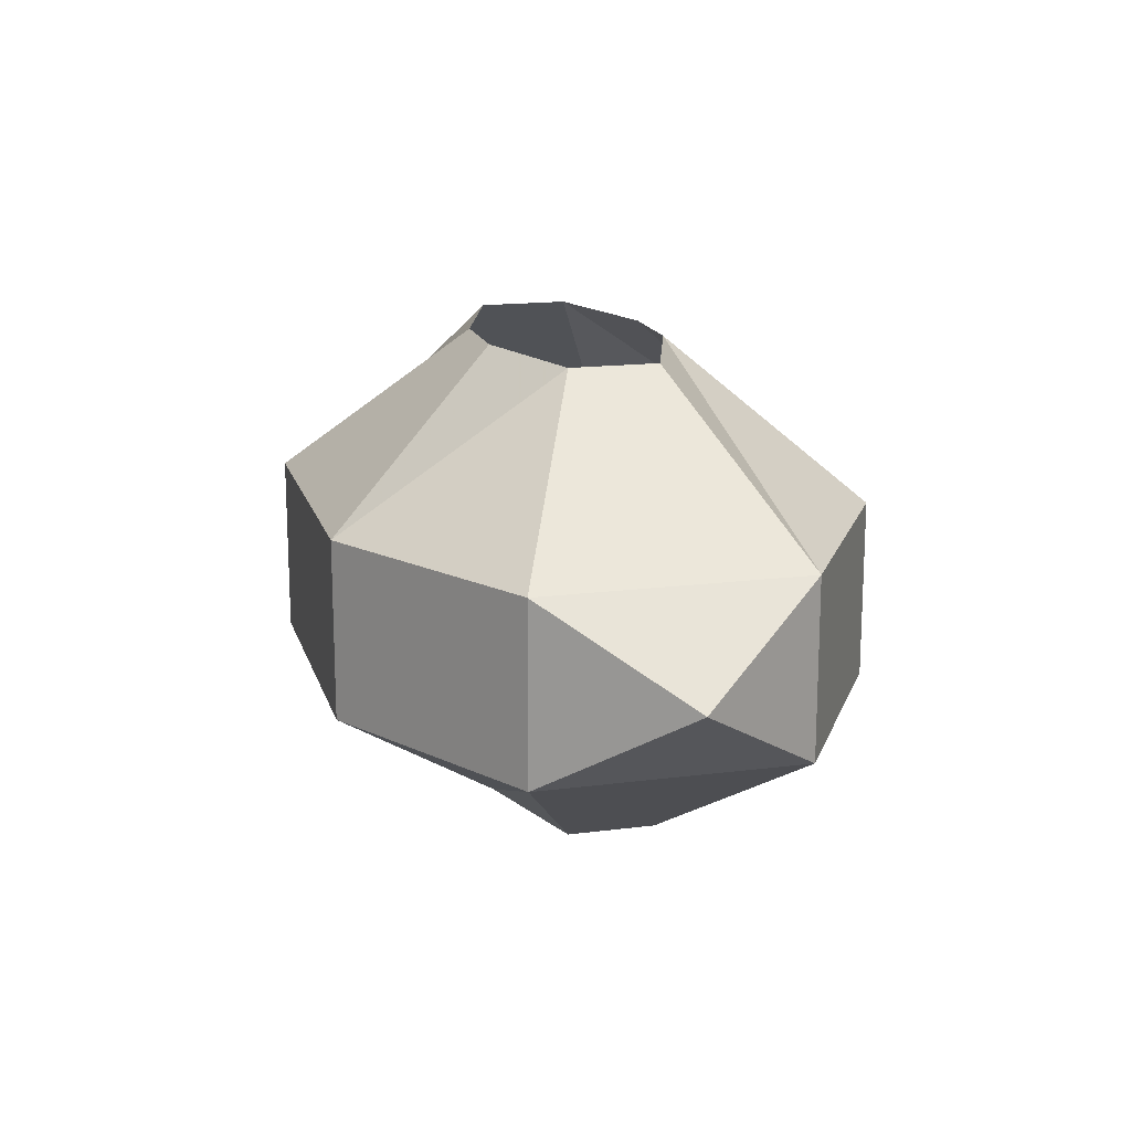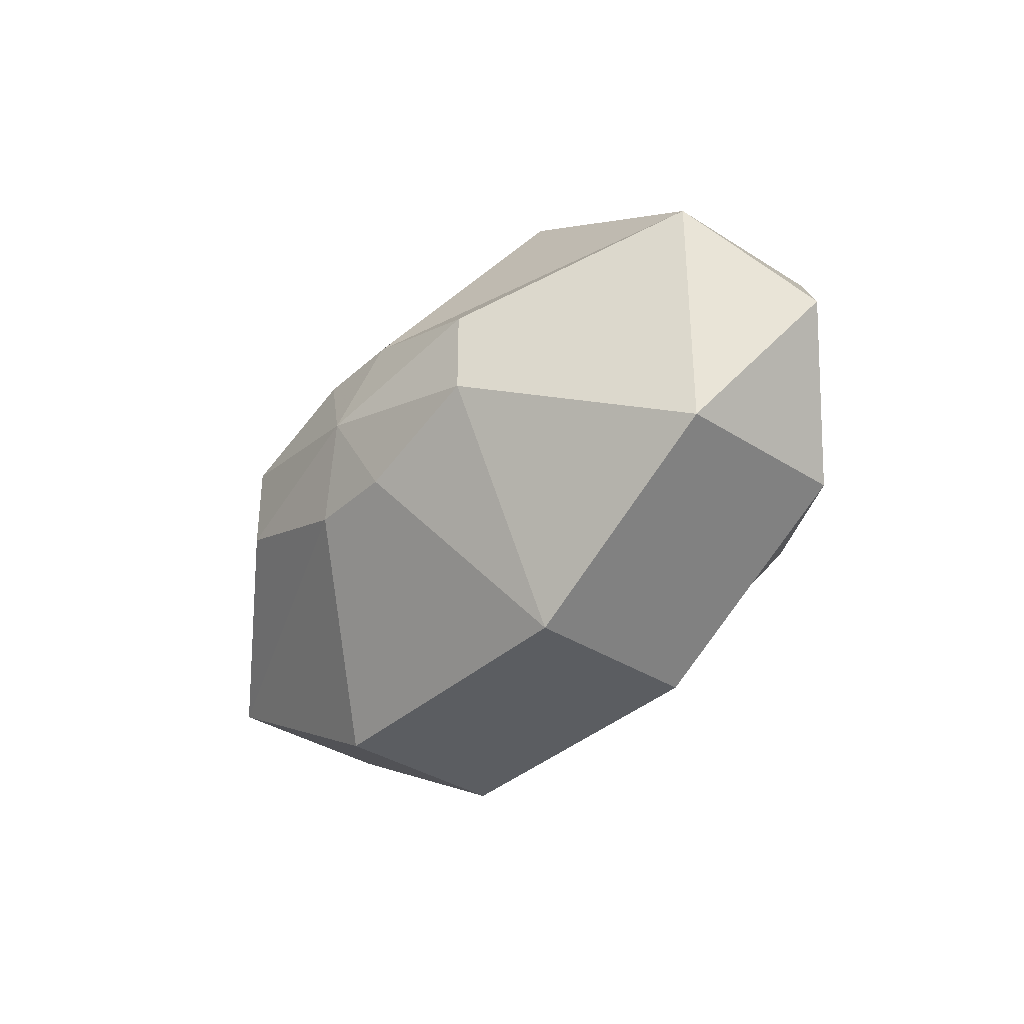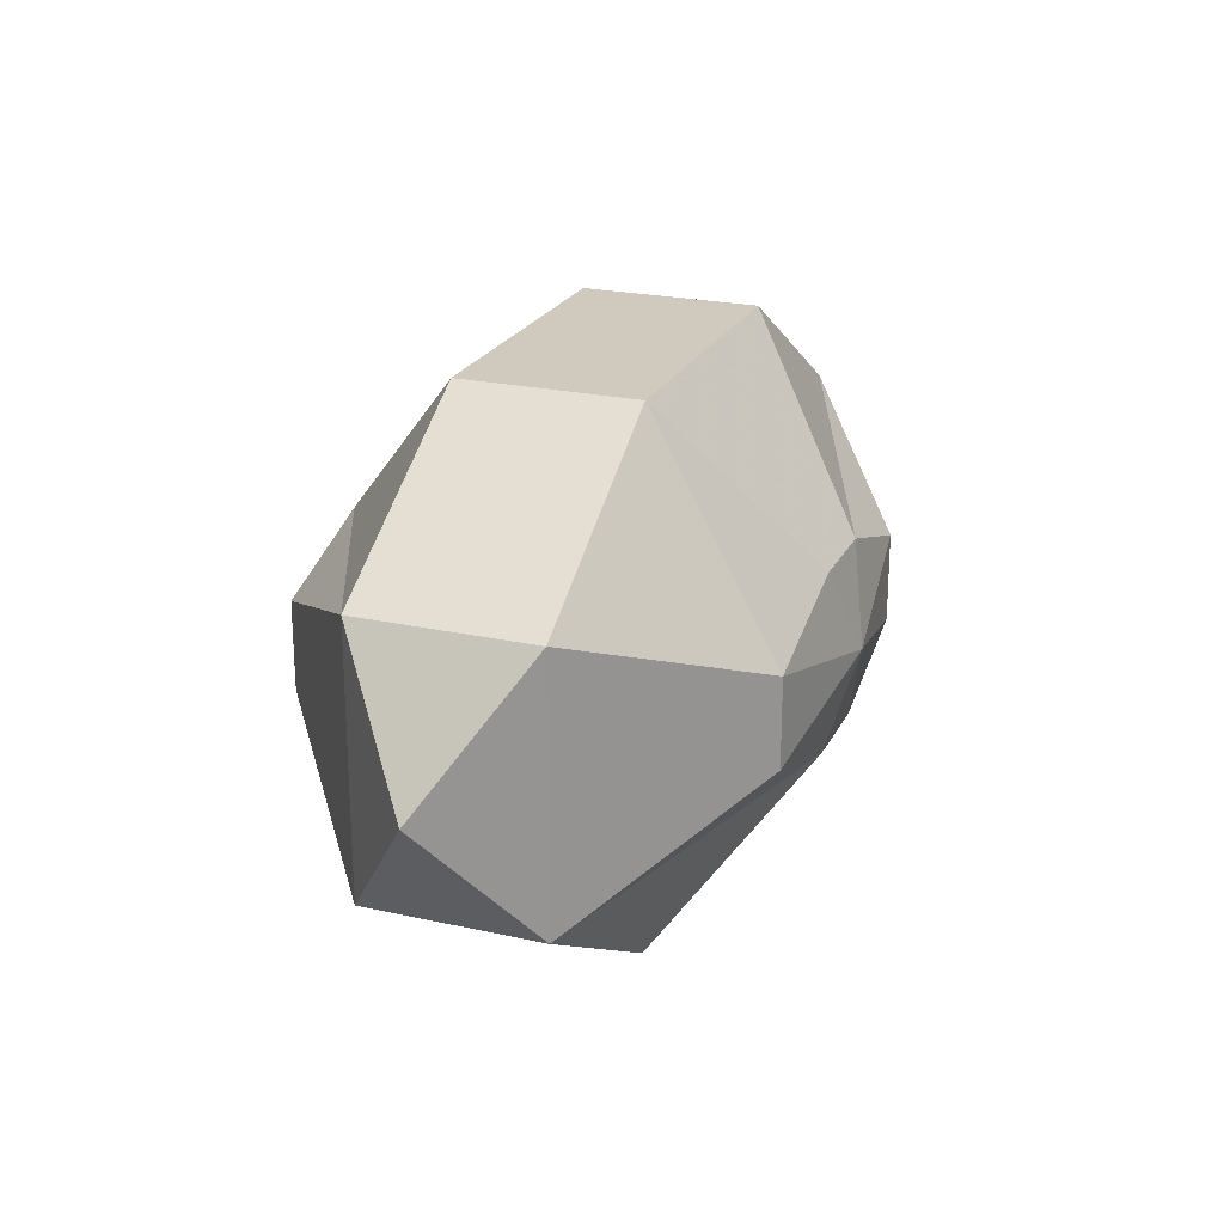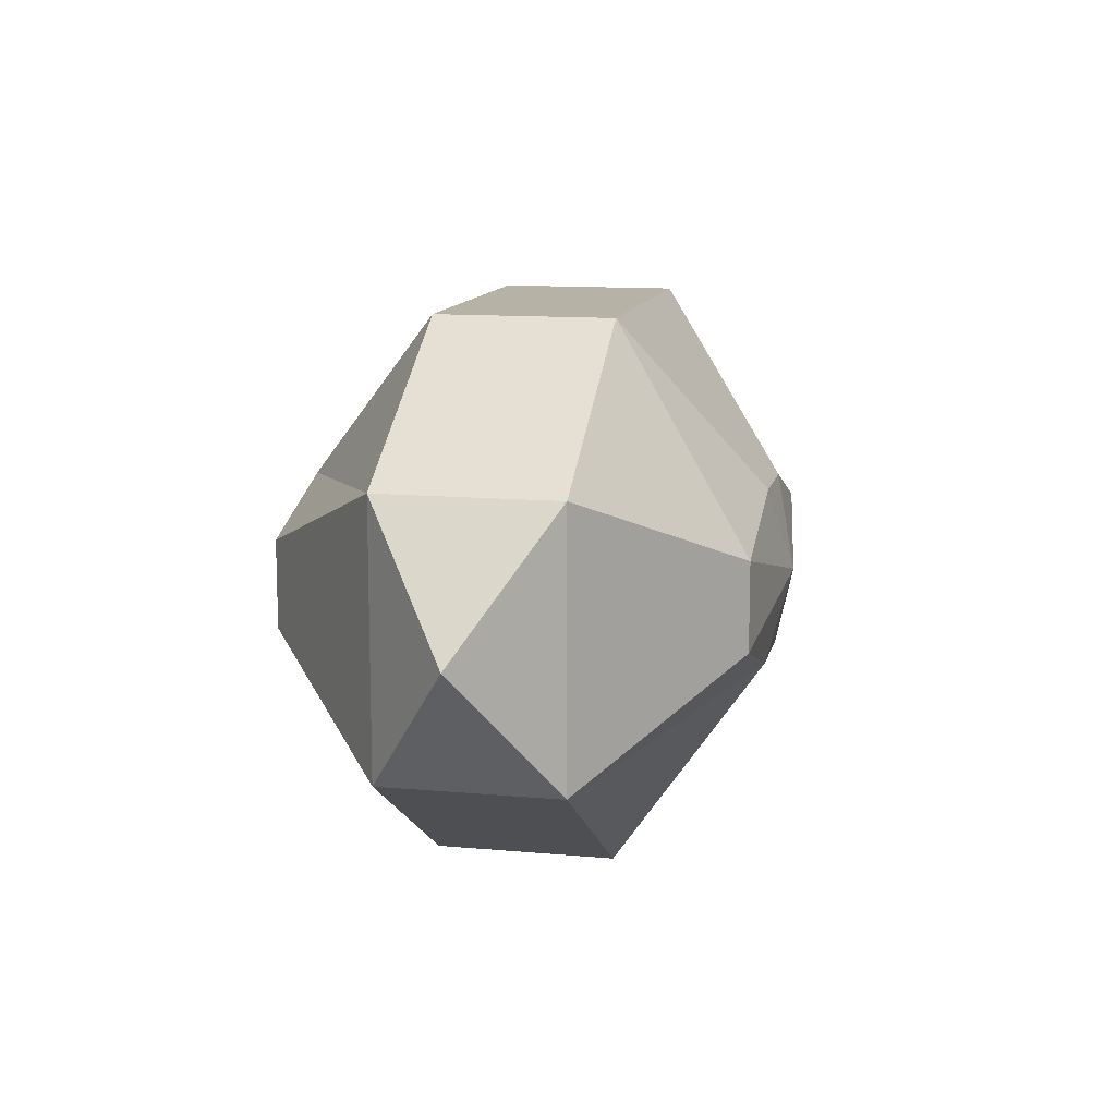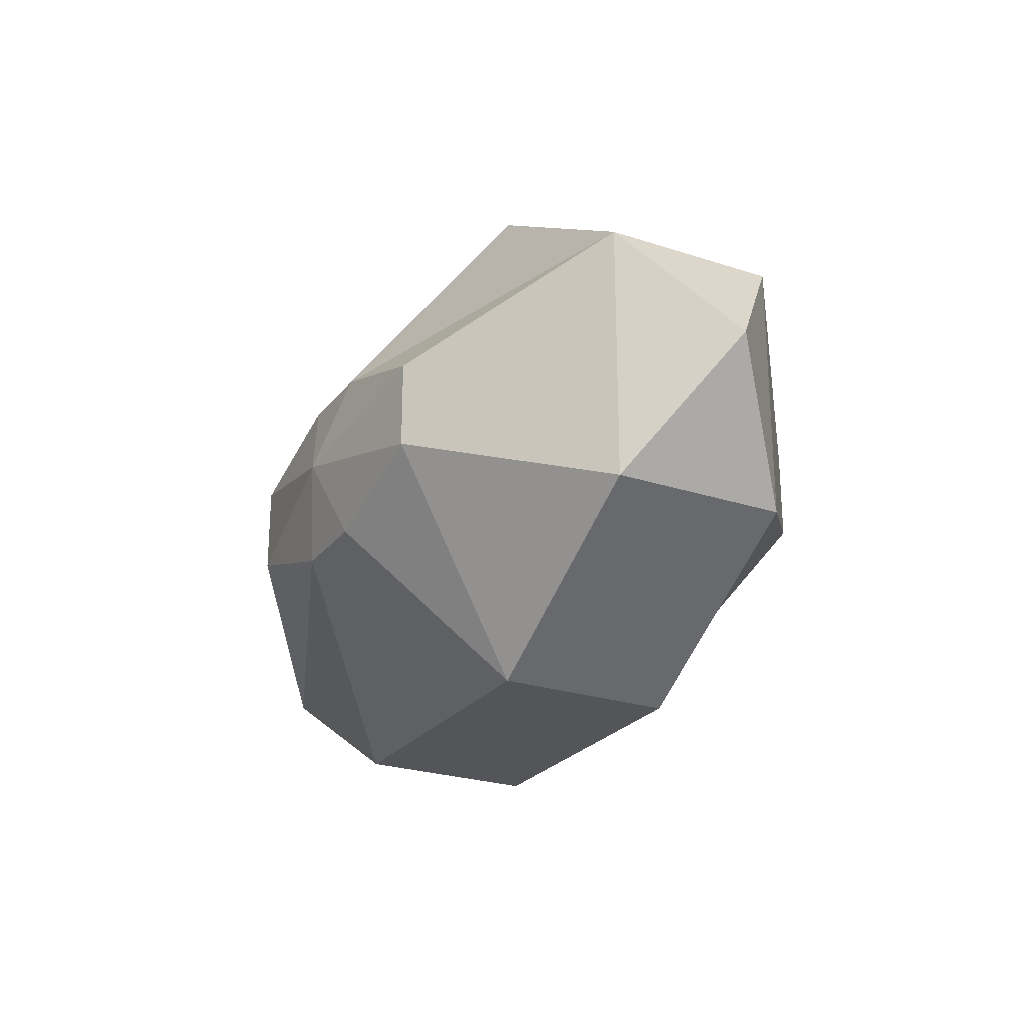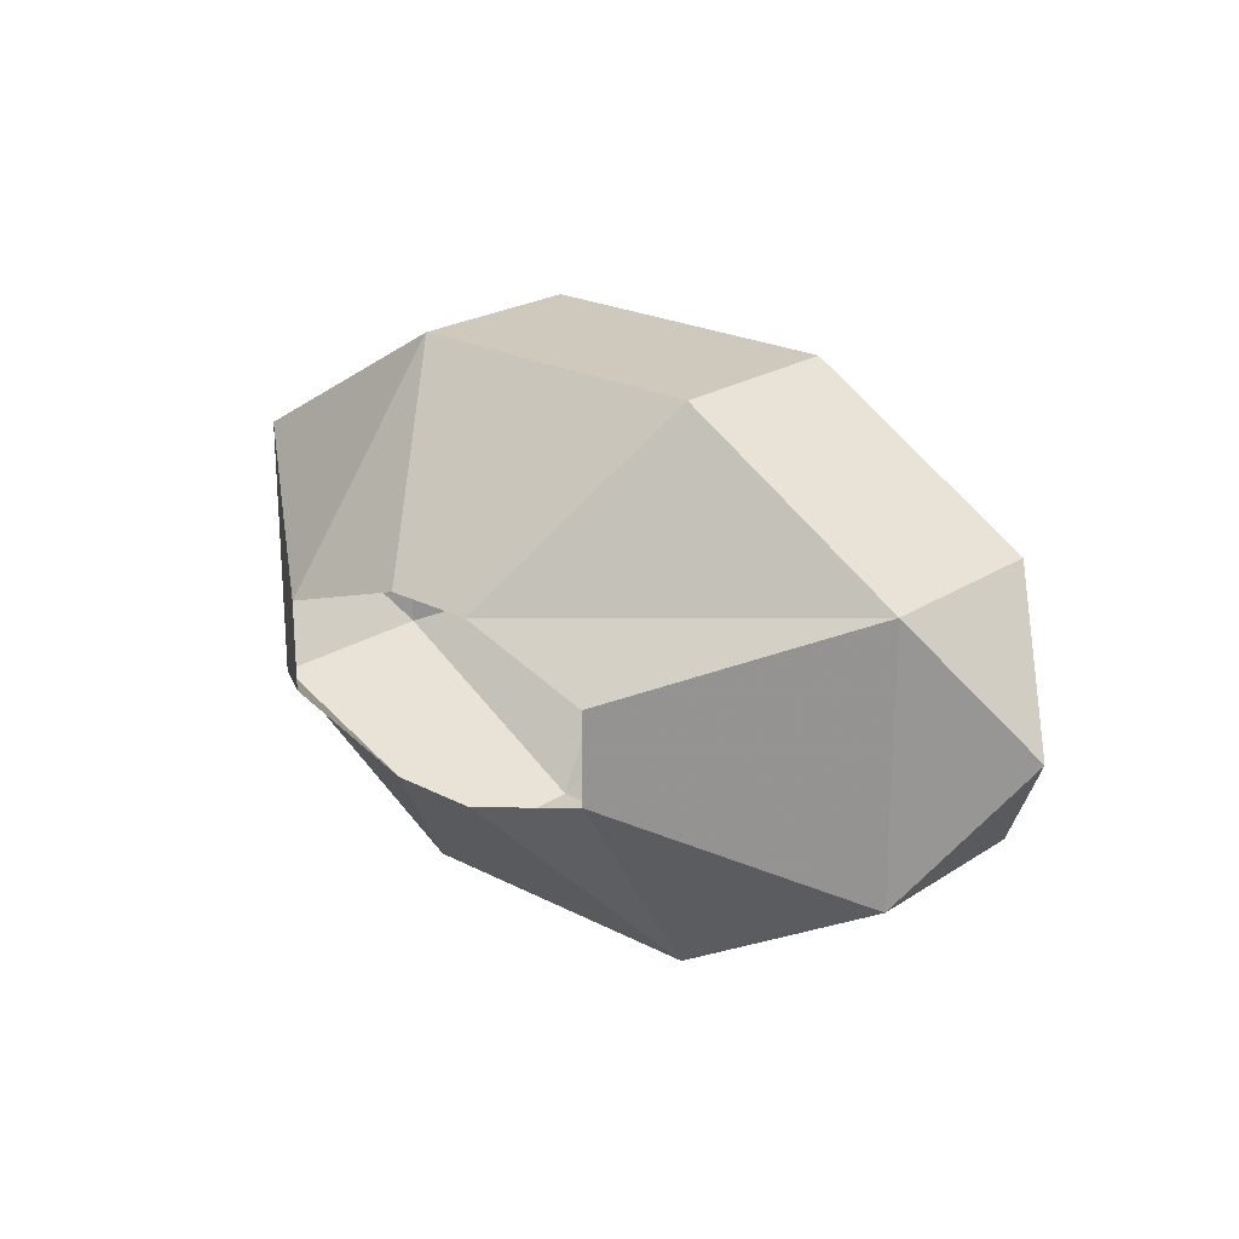
<metadata>
{"format":"obj","ext":"obj","renderer":"f3d","projection":"perspective","resolution":1024,"background":"white","views":[{"elev":16.4,"azim":75.2,"up":"+Y"},{"elev":-35.7,"azim":49.8,"up":"+Z"},{"elev":22.9,"azim":-69.2,"up":"+Z"},{"elev":12.2,"azim":-77.9,"up":"+Z"},{"elev":-24.6,"azim":61.7,"up":"+Z"},{"elev":22.5,"azim":-138.1,"up":"+Z"}]}
</metadata>
<code>
o item/lime
v -7 -15 12
v 7 -15 12
v 7 -7 12
v -7 -7 12
v -17 -15 6
v -8 -21 2
v -2 -21 4
v 2 -21 4
v 17 -15 6
v 17 -7 6
v 8 0 2
v 2 0 4
v -2 0 4
v -17 -7 6
v -21 -11 0
v -17 -15 -6
v -8 -21 -2
v 0 -22 0
v 8 -21 2
v 17 -15 -6
v 21 -11 0
v 17 -7 -6
v 8 0 -2
v 7 -15 -12
v 7 -7 -12
v -7 -15 -12
v -7 -7 -12
v -2 0 -4
v 2 0 -4
v -17 -7 -6
v -8 0 -2
v 8 -21 -2
v 2 -21 -4
v -2 -21 -4
v -8 0 2
f 1 2 3
f 1 3 4
f 1 4 5
f 1 5 6
f 1 6 7
f 1 7 2
f 2 7 8
f 2 8 9
f 2 9 10
f 2 10 3
f 3 10 11
f 3 11 12
f 3 12 4
f 4 12 13
f 4 13 14
f 4 14 5
f 5 14 15
f 5 15 16
f 5 16 17
f 5 17 6
f 6 17 18
f 6 18 7
f 7 18 8
f 8 18 19
f 8 19 9
f 9 19 20
f 9 20 21
f 9 21 10
f 10 21 22
f 10 22 23
f 10 23 11
f 20 24 25
f 20 25 22
f 20 22 21
f 24 26 27
f 24 27 25
f 25 27 28
f 25 28 29
f 25 29 22
f 22 29 23
f 26 16 30
f 26 30 27
f 27 30 31
f 27 31 28
f 19 32 20
f 20 32 24
f 24 32 33
f 24 33 26
f 26 33 34
f 26 34 16
f 16 34 17
f 17 34 18
f 18 34 33
f 18 33 32
f 18 32 19
f 30 14 35
f 30 35 31
f 14 13 35
f 14 30 15
f 15 30 16

</code>
